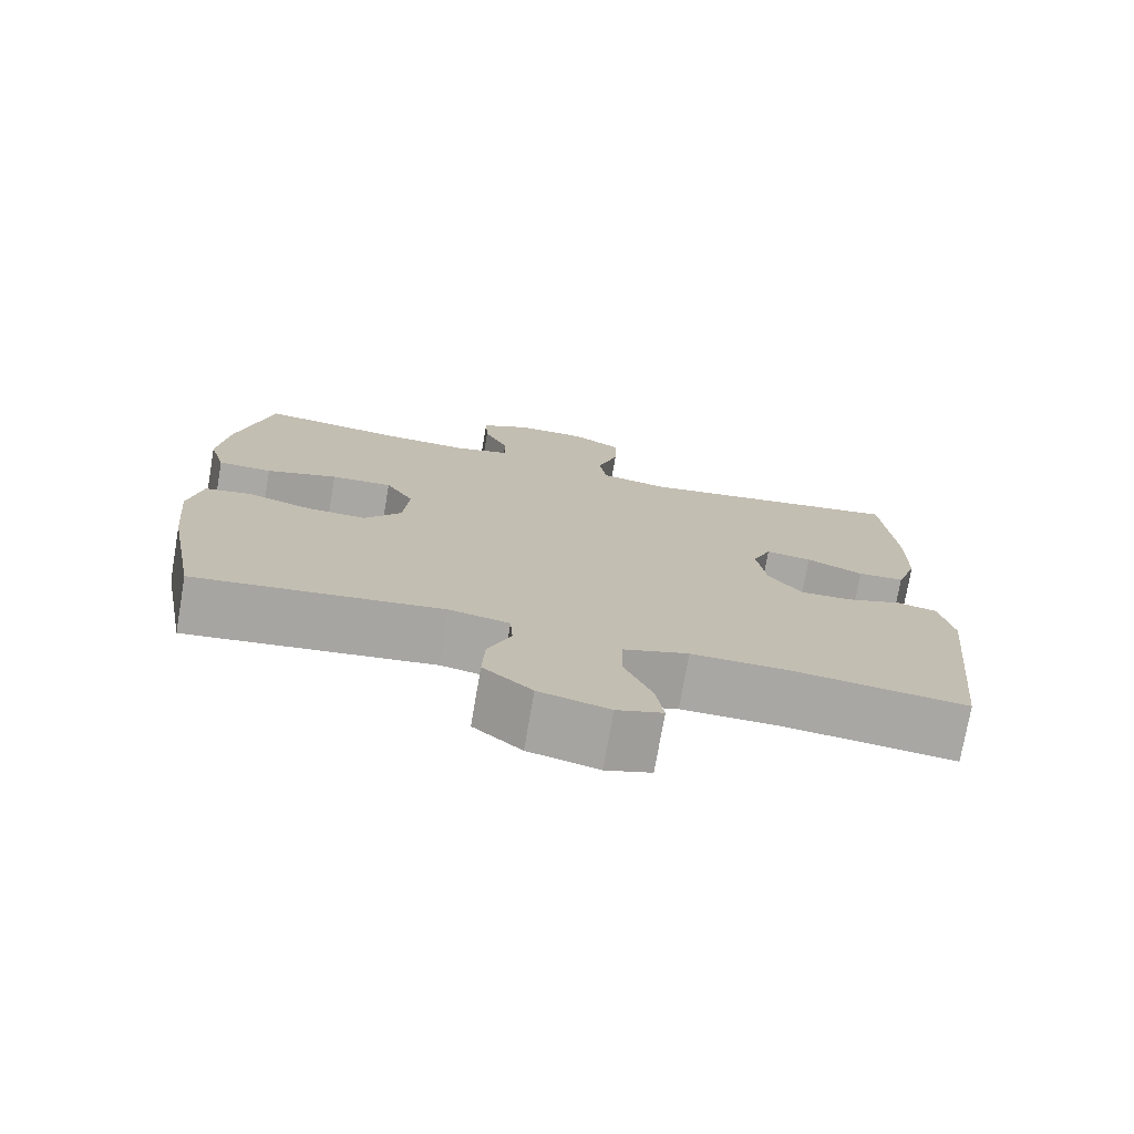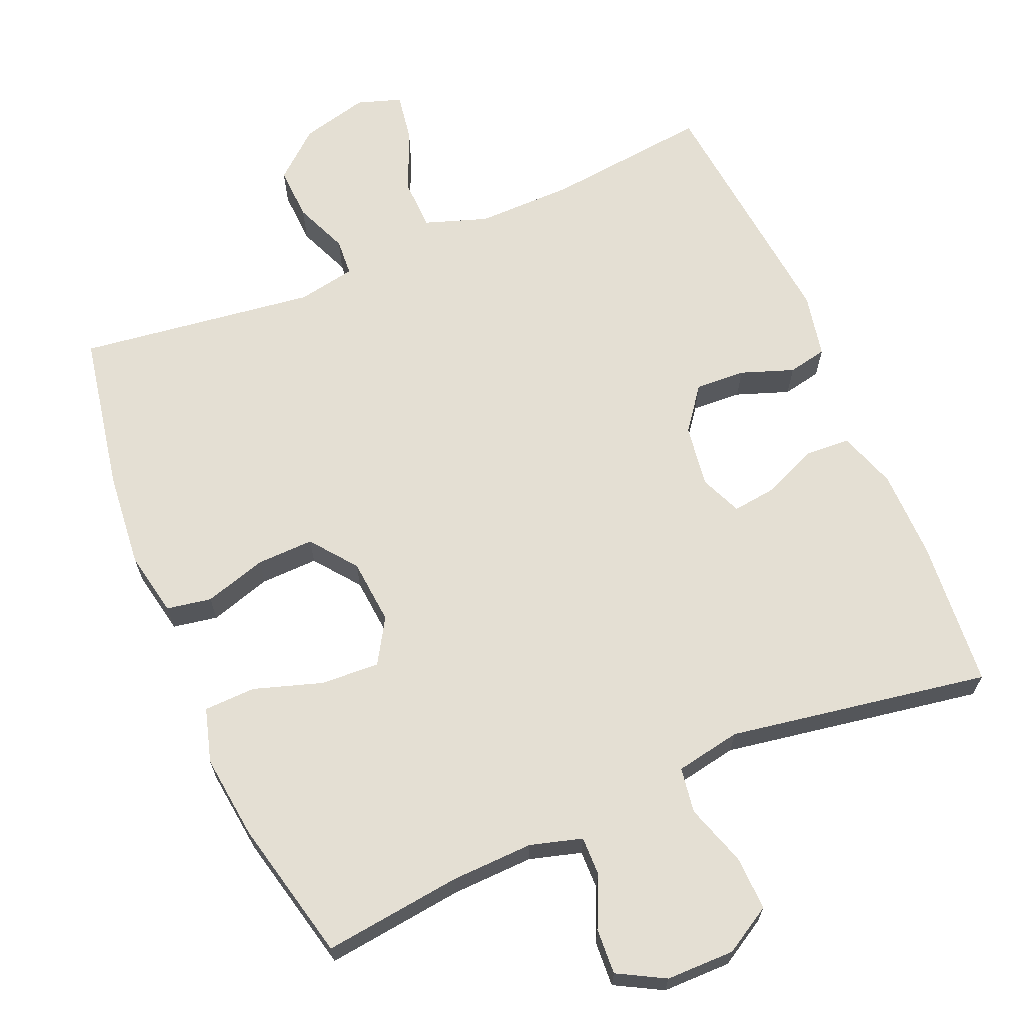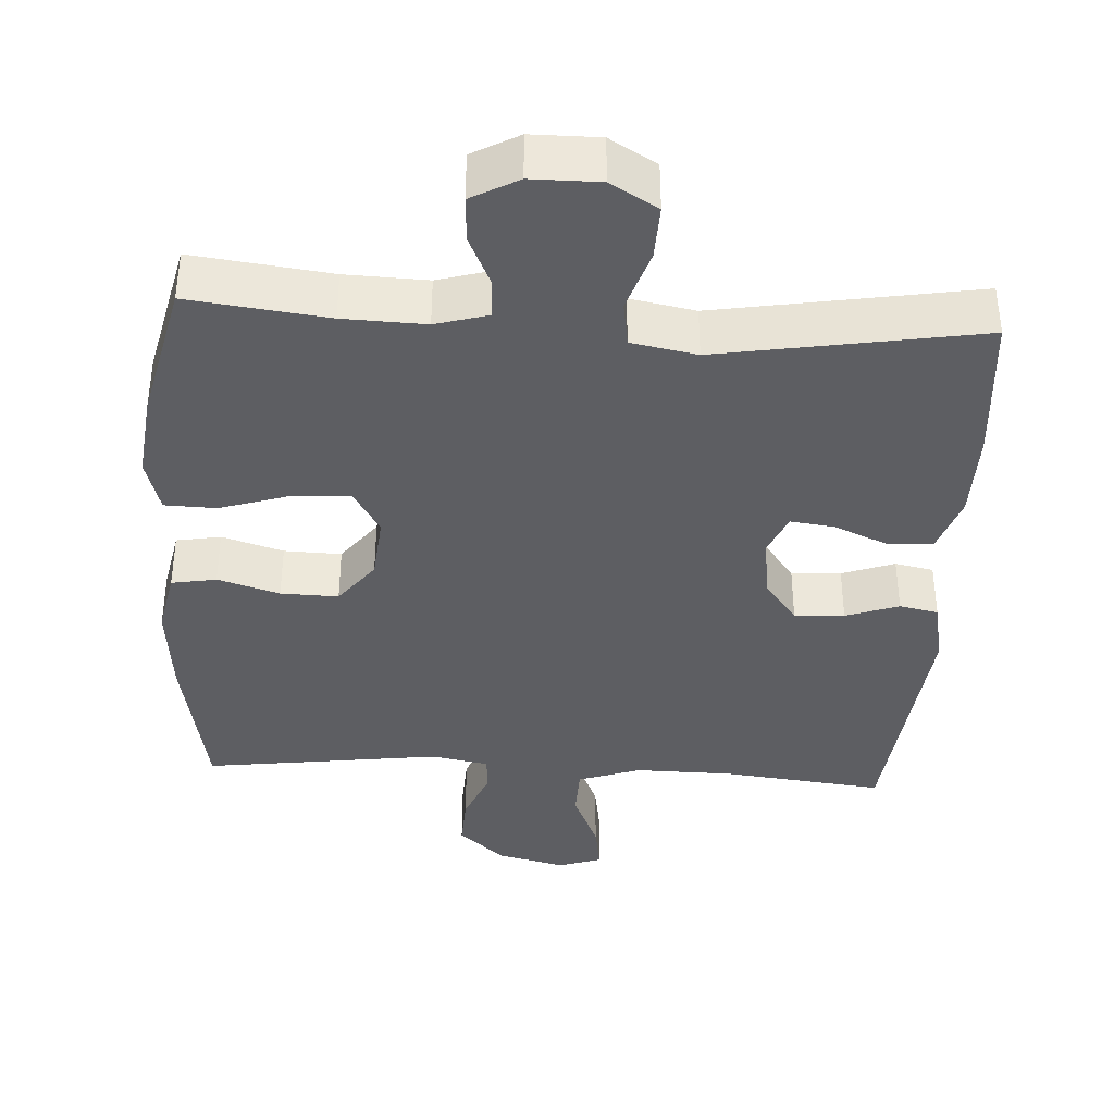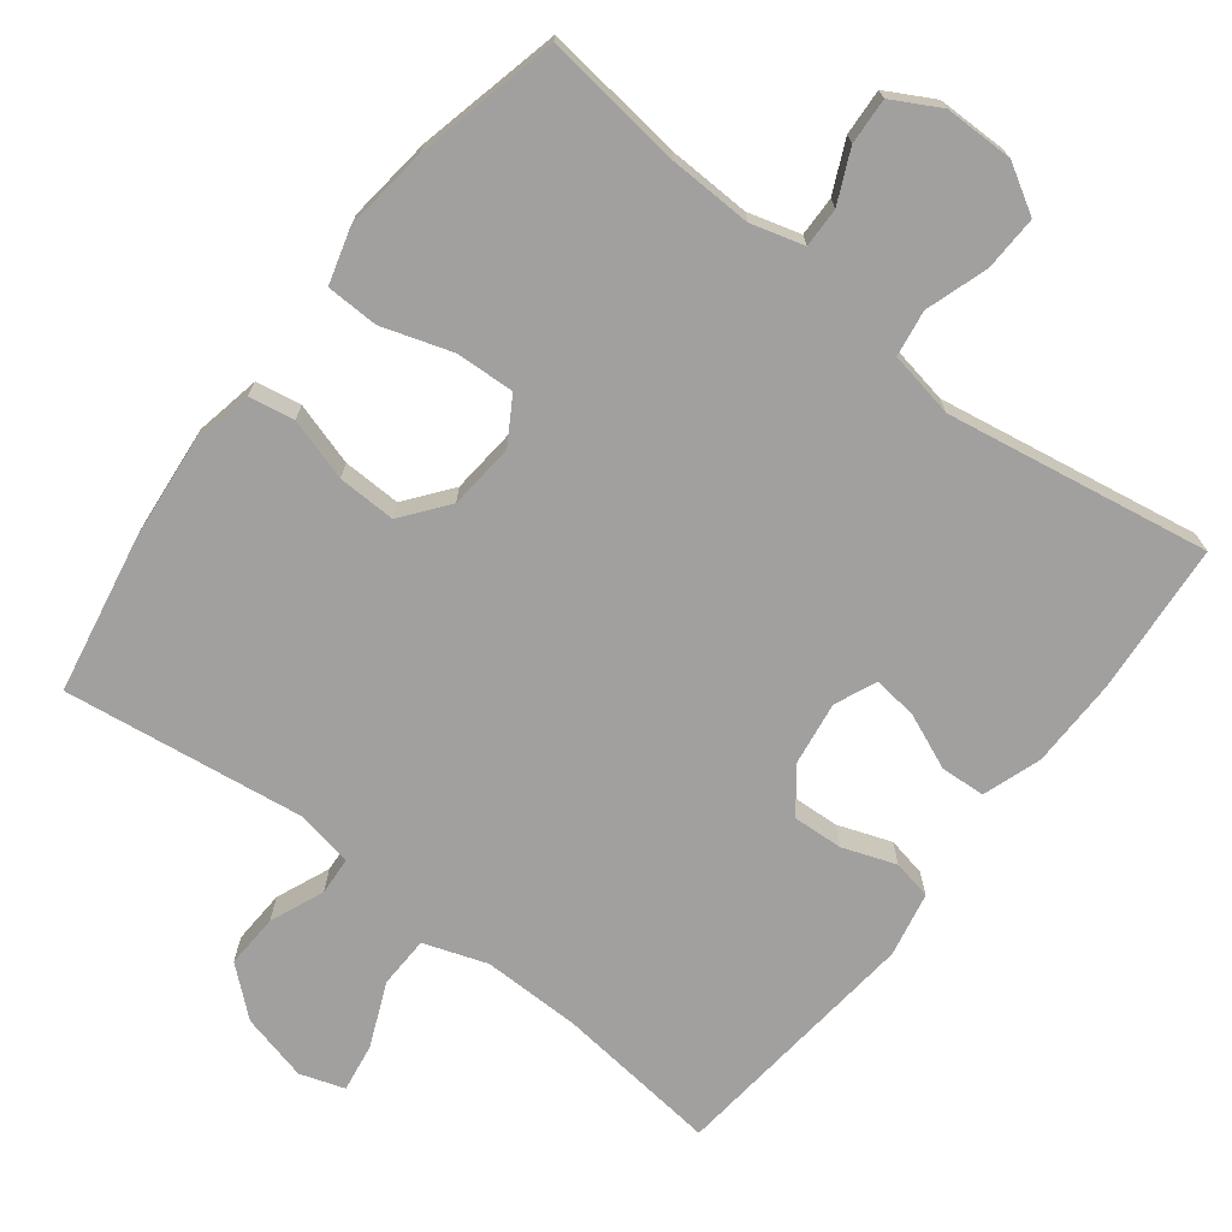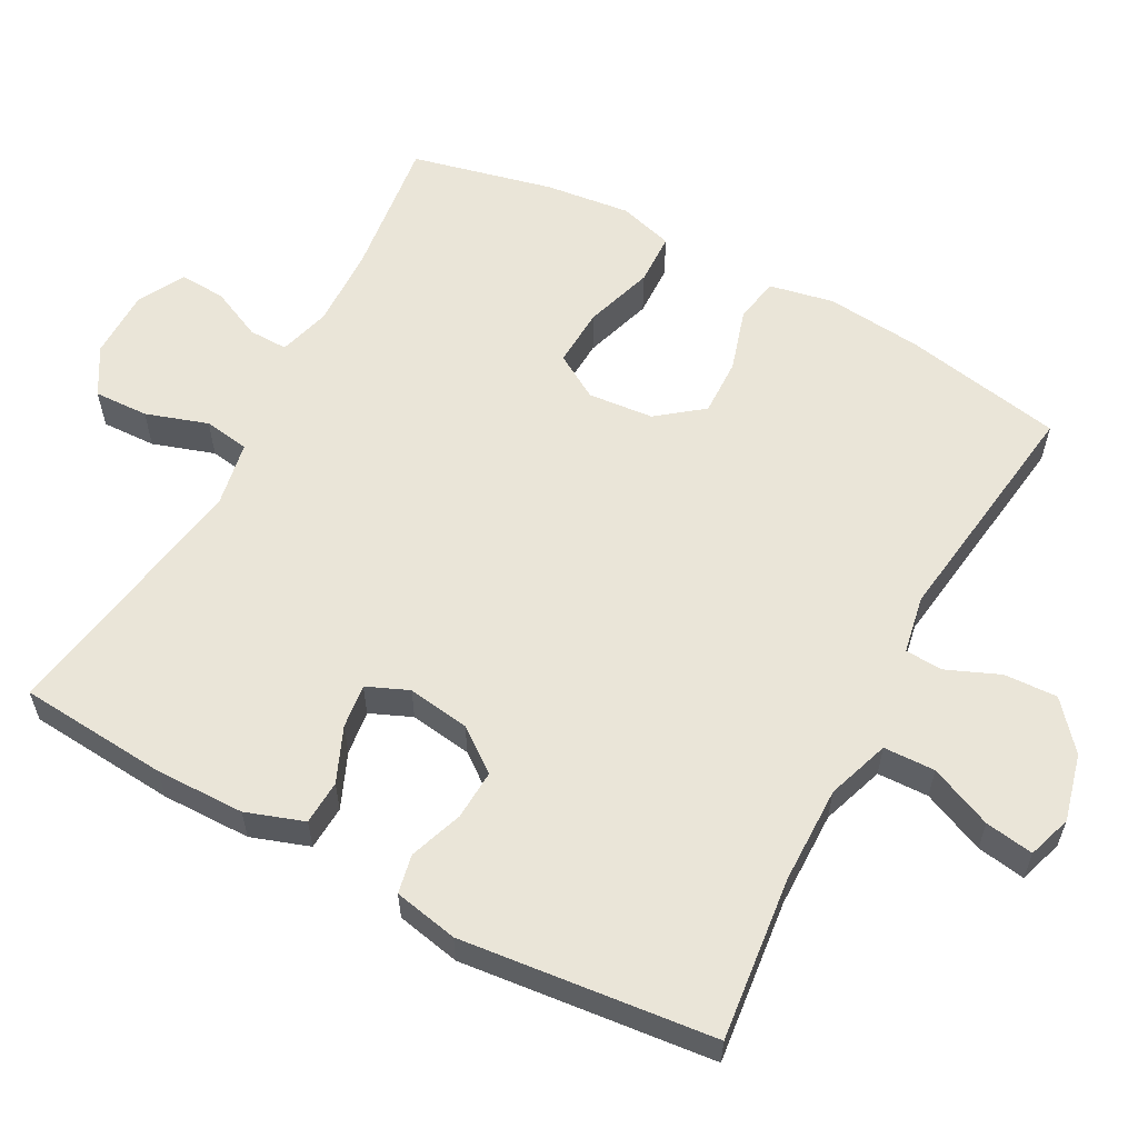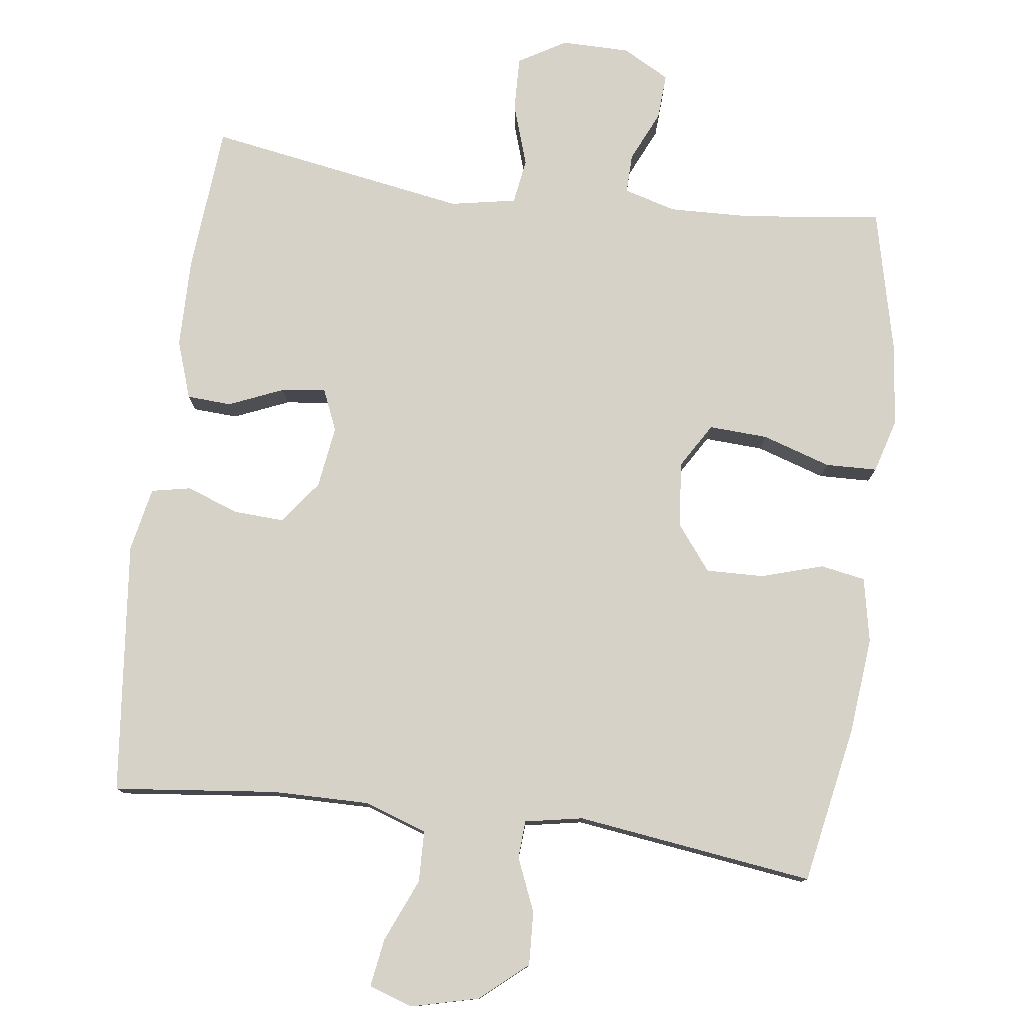
<metadata>
{"format":"obj","ext":"obj","renderer":"f3d","projection":"perspective","resolution":1024,"background":"white","views":[{"elev":-74.8,"azim":-9.8,"up":"+Z"},{"elev":66.6,"azim":-23.1,"up":"+Y"},{"elev":-38.6,"azim":-3.4,"up":"+Y"},{"elev":-71.9,"azim":-37.7,"up":"+Y"},{"elev":59.3,"azim":118.2,"up":"+Y"},{"elev":78.2,"azim":-172.6,"up":"+Y"}]}
</metadata>
<code>
o path302
v -0.5366 0.0375 0.308
v -0.5504 0.0375 0.1903
v -0.5286 0.0375 0.1144
v -0.4565 0.0375 0.1124
v -0.361 0.0375 0.1432
v -0.2793 0.0375 0.1474
v -0.2417 0.0375 0.08528
v -0.2499 0.0375 -0.005785
v -0.2988 0.0375 -0.06887
v -0.3789 0.0375 -0.06674
v -0.4649 0.0375 -0.04074
v -0.5273 0.0375 -0.0519
v -0.5452 0.0375 -0.1419
v -0.5322 0.0375 -0.2755
v -0.4907 0.0375 -0.4965
v -0.1601 0.0375 -0.4521
v -0.07984 0.0375 -0.4671
v -0.07651 0.0375 -0.5191
v -0.1075 0.0375 -0.5931
v -0.111 0.0375 -0.6677
v -0.04596 0.0375 -0.7231
v 0.04747 0.0375 -0.7463
v 0.1086 0.0375 -0.726
v 0.09793 0.0375 -0.6586
v 0.06052 0.0375 -0.5716
v 0.06256 0.0375 -0.5002
v 0.1496 0.0375 -0.4704
v 0.2846 0.0375 -0.4716
v 0.511 0.0375 -0.4965
v 0.5481 0.0375 -0.1447
v 0.5301 0.0375 -0.05546
v 0.476 0.0375 -0.04457
v 0.4024 0.0375 -0.07102
v 0.3329 0.0375 -0.07473
v 0.2878 0.0375 -0.01495
v 0.2751 0.0375 0.0718
v 0.2998 0.0375 0.1296
v 0.3612 0.0375 0.1221
v 0.4369 0.0375 0.08994
v 0.4988 0.0375 0.09347
v 0.5264 0.0375 0.1741
v 0.528 0.0375 0.298
v 0.511 0.0375 0.5054
v 0.1485 0.0375 0.444
v 0.05724 0.0375 0.4609
v 0.04737 0.0375 0.5242
v 0.07544 0.0375 0.6102
v 0.07806 0.0375 0.686
v 0.0123 0.0375 0.7246
v -0.08296 0.0375 0.7241
v -0.1484 0.0375 0.6883
v -0.1447 0.0375 0.6245
v -0.1121 0.0375 0.5535
v -0.111 0.0375 0.499
v -0.1834 0.0375 0.4782
v -0.2978 0.0375 0.482
v -0.4907 0.0375 0.5054
v -0.5366 -0.0375 0.308
v -0.5504 -0.0375 0.1903
v -0.5286 -0.0375 0.1144
v -0.4565 -0.0375 0.1124
v -0.361 -0.0375 0.1432
v -0.2793 -0.0375 0.1474
v -0.2417 -0.0375 0.08528
v -0.2499 -0.0375 -0.005785
v -0.2988 -0.0375 -0.06887
v -0.3789 -0.0375 -0.06674
v -0.4649 -0.0375 -0.04074
v -0.5273 -0.0375 -0.0519
v -0.5452 -0.0375 -0.1419
v -0.5322 -0.0375 -0.2755
v -0.4907 -0.0375 -0.4965
v -0.1601 -0.0375 -0.4521
v -0.07984 -0.0375 -0.4671
v -0.07651 -0.0375 -0.5191
v -0.1075 -0.0375 -0.5931
v -0.111 -0.0375 -0.6677
v -0.04596 -0.0375 -0.7231
v 0.04747 -0.0375 -0.7463
v 0.1086 -0.0375 -0.726
v 0.09793 -0.0375 -0.6586
v 0.06052 -0.0375 -0.5716
v 0.06256 -0.0375 -0.5002
v 0.1496 -0.0375 -0.4704
v 0.2846 -0.0375 -0.4716
v 0.511 -0.0375 -0.4965
v 0.5481 -0.0375 -0.1447
v 0.5301 -0.0375 -0.05546
v 0.476 -0.0375 -0.04457
v 0.4024 -0.0375 -0.07102
v 0.3329 -0.0375 -0.07473
v 0.2878 -0.0375 -0.01495
v 0.2751 -0.0375 0.0718
v 0.2998 -0.0375 0.1296
v 0.3612 -0.0375 0.1221
v 0.4369 -0.0375 0.08994
v 0.4988 -0.0375 0.09347
v 0.5264 -0.0375 0.1741
v 0.528 -0.0375 0.298
v 0.511 -0.0375 0.5054
v 0.1485 -0.0375 0.444
v 0.05724 -0.0375 0.4609
v 0.04737 -0.0375 0.5242
v 0.07544 -0.0375 0.6102
v 0.07806 -0.0375 0.686
v 0.0123 -0.0375 0.7246
v -0.08296 -0.0375 0.7241
v -0.1484 -0.0375 0.6883
v -0.1447 -0.0375 0.6245
v -0.1121 -0.0375 0.5535
v -0.111 -0.0375 0.499
v -0.1834 -0.0375 0.4782
v -0.2978 -0.0375 0.482
v -0.4907 -0.0375 0.5054
v -0.5366 0.0375 0.308
v -0.5504 0.0375 0.1903
v -0.5286 0.0375 0.1144
v -0.5286 0.0375 0.1144
v -0.5273 0.0375 -0.0519
v -0.5273 0.0375 -0.0519
v -0.5452 0.0375 -0.1419
v -0.5322 0.0375 -0.2755
v -0.4565 0.0375 0.1124
v -0.4649 0.0375 -0.04074
v -0.4907 0.0375 0.5054
v -0.4907 0.0375 0.5054
v -0.4907 0.0375 -0.4965
v -0.4907 0.0375 -0.4965
v -0.3789 0.0375 -0.06674
v -0.361 0.0375 0.1432
v -0.2978 0.0375 0.482
v -0.2988 0.0375 -0.06887
v -0.2793 0.0375 0.1474
v -0.2793 0.0375 0.1474
v -0.2499 0.0375 -0.005785
v -0.1834 0.0375 0.4782
v -0.1601 0.0375 -0.4521
v -0.2417 0.0375 0.08528
v -0.111 0.0375 0.499
v -0.111 0.0375 0.499
v -0.07984 0.0375 -0.4671
v -0.07984 0.0375 -0.4671
v -0.08296 0.0375 0.7241
v -0.1484 0.0375 0.6883
v -0.1484 0.0375 0.6883
v -0.1447 0.0375 0.6245
v -0.1121 0.0375 0.5535
v -0.1075 0.0375 -0.5931
v -0.111 0.0375 -0.6677
v -0.04596 0.0375 -0.7231
v -0.07651 0.0375 -0.5191
v 0.0123 0.0375 0.7246
v 0.04747 0.0375 -0.7463
v 0.07806 0.0375 0.686
v 0.07806 0.0375 0.686
v 0.07544 0.0375 0.6102
v 0.04737 0.0375 0.5242
v 0.05724 0.0375 0.4609
v 0.05724 0.0375 0.4609
v 0.1086 0.0375 -0.726
v 0.1086 0.0375 -0.726
v 0.1485 0.0375 0.444
v 0.06052 0.0375 -0.5716
v 0.06256 0.0375 -0.5002
v 0.06256 0.0375 -0.5002
v 0.09793 0.0375 -0.6586
v 0.1496 0.0375 -0.4704
v 0.2846 0.0375 -0.4716
v 0.2751 0.0375 0.0718
v 0.2998 0.0375 0.1296
v 0.2998 0.0375 0.1296
v 0.2878 0.0375 -0.01495
v 0.3329 0.0375 -0.07473
v 0.3612 0.0375 0.1221
v 0.4024 0.0375 -0.07102
v 0.4369 0.0375 0.08994
v 0.476 0.0375 -0.04457
v 0.511 0.0375 0.5054
v 0.511 0.0375 0.5054
v 0.4988 0.0375 0.09347
v 0.4988 0.0375 0.09347
v 0.5301 0.0375 -0.05546
v 0.5301 0.0375 -0.05546
v 0.511 0.0375 -0.4965
v 0.511 0.0375 -0.4965
v 0.5264 0.0375 0.1741
v 0.528 0.0375 0.298
v 0.5481 0.0375 -0.1447
v -0.5366 -0.0375 0.308
v -0.5504 -0.0375 0.1903
v -0.5286 -0.0375 0.1144
v -0.5286 -0.0375 0.1144
v -0.5273 -0.0375 -0.0519
v -0.5273 -0.0375 -0.0519
v -0.5452 -0.0375 -0.1419
v -0.5322 -0.0375 -0.2755
v -0.4565 -0.0375 0.1124
v -0.4649 -0.0375 -0.04074
v -0.4907 -0.0375 0.5054
v -0.4907 -0.0375 0.5054
v -0.4907 -0.0375 -0.4965
v -0.4907 -0.0375 -0.4965
v -0.3789 -0.0375 -0.06674
v -0.361 -0.0375 0.1432
v -0.2978 -0.0375 0.482
v -0.2988 -0.0375 -0.06887
v -0.2793 -0.0375 0.1474
v -0.2793 -0.0375 0.1474
v -0.2499 -0.0375 -0.005785
v -0.1834 -0.0375 0.4782
v -0.1601 -0.0375 -0.4521
v -0.2417 -0.0375 0.08528
v -0.111 -0.0375 0.499
v -0.111 -0.0375 0.499
v -0.07984 -0.0375 -0.4671
v -0.07984 -0.0375 -0.4671
v -0.08296 -0.0375 0.7241
v -0.1484 -0.0375 0.6883
v -0.1484 -0.0375 0.6883
v -0.1447 -0.0375 0.6245
v -0.1121 -0.0375 0.5535
v -0.1075 -0.0375 -0.5931
v -0.111 -0.0375 -0.6677
v -0.04596 -0.0375 -0.7231
v -0.07651 -0.0375 -0.5191
v 0.0123 -0.0375 0.7246
v 0.04747 -0.0375 -0.7463
v 0.07806 -0.0375 0.686
v 0.07806 -0.0375 0.686
v 0.07544 -0.0375 0.6102
v 0.04737 -0.0375 0.5242
v 0.05724 -0.0375 0.4609
v 0.05724 -0.0375 0.4609
v 0.1086 -0.0375 -0.726
v 0.1086 -0.0375 -0.726
v 0.1485 -0.0375 0.444
v 0.06052 -0.0375 -0.5716
v 0.06256 -0.0375 -0.5002
v 0.06256 -0.0375 -0.5002
v 0.09793 -0.0375 -0.6586
v 0.1496 -0.0375 -0.4704
v 0.2846 -0.0375 -0.4716
v 0.2751 -0.0375 0.0718
v 0.2998 -0.0375 0.1296
v 0.2998 -0.0375 0.1296
v 0.2878 -0.0375 -0.01495
v 0.3329 -0.0375 -0.07473
v 0.3612 -0.0375 0.1221
v 0.4024 -0.0375 -0.07102
v 0.4369 -0.0375 0.08994
v 0.476 -0.0375 -0.04457
v 0.511 -0.0375 0.5054
v 0.511 -0.0375 0.5054
v 0.4988 -0.0375 0.09347
v 0.4988 -0.0375 0.09347
v 0.5301 -0.0375 -0.05546
v 0.5301 -0.0375 -0.05546
v 0.511 -0.0375 -0.4965
v 0.511 -0.0375 -0.4965
v 0.5264 -0.0375 0.1741
v 0.528 -0.0375 0.298
v 0.5481 -0.0375 -0.1447
f 237 224 240
f 222 224 237
f 236 261 252
f 241 242 247
f 190 204 189
f 221 217 220
f 226 230 228
f 210 207 213
f 209 243 212
f 193 195 198
f 211 196 201
f 243 244 232
f 212 232 207
f 189 204 205
f 225 237 238
f 232 244 236
f 227 240 224
f 196 206 203
f 261 244 248
f 215 246 209
f 225 238 215
f 260 250 254
f 222 237 225
f 260 248 250
f 215 241 246
f 262 249 242
f 213 232 231
f 262 242 258
f 223 224 222
f 251 262 256
f 226 221 230
f 213 231 221
f 240 227 234
f 207 205 204
f 246 241 247
f 238 241 215
f 247 242 249
f 220 217 218
f 211 206 196
f 207 232 213
f 204 190 197
f 246 243 209
f 189 205 199
f 261 248 260
f 196 203 195
f 215 206 211
f 197 190 191
f 249 262 251
f 205 207 210
f 236 244 261
f 198 195 203
f 212 243 232
f 221 226 217
f 231 230 221
f 206 215 209
f 1 2 59 58
f 2 118 192 59
f 120 13 70 194
f 13 14 71 70
f 3 4 61 60
f 11 12 69 68
f 126 1 58 200
f 14 128 202 71
f 10 11 68 67
f 4 5 62 61
f 56 57 114 113
f 9 10 67 66
f 5 134 208 62
f 8 9 66 65
f 55 56 113 112
f 15 16 73 72
f 6 7 64 63
f 7 8 65 64
f 140 55 112 214
f 16 142 216 73
f 50 145 219 107
f 51 52 109 108
f 52 53 110 109
f 53 54 111 110
f 19 20 77 76
f 20 21 78 77
f 18 19 76 75
f 49 50 107 106
f 17 18 75 74
f 21 22 79 78
f 155 49 106 229
f 47 48 105 104
f 46 47 104 103
f 159 46 103 233
f 22 161 235 79
f 44 45 102 101
f 25 165 239 82
f 24 25 82 81
f 23 24 81 80
f 26 27 84 83
f 27 28 85 84
f 36 171 245 93
f 35 36 93 92
f 34 35 92 91
f 37 38 95 94
f 33 34 91 90
f 38 39 96 95
f 32 33 90 89
f 179 44 101 253
f 39 181 255 96
f 183 32 89 257
f 28 185 259 85
f 40 41 98 97
f 42 43 100 99
f 41 42 99 98
f 30 31 88 87
f 29 30 87 86
f 163 166 150
f 148 163 150
f 162 178 187
f 167 173 168
f 116 115 130
f 147 146 143
f 152 154 156
f 136 139 133
f 135 138 169
f 119 124 121
f 137 127 122
f 169 158 170
f 138 133 158
f 115 131 130
f 151 164 163
f 158 162 170
f 153 150 166
f 122 129 132
f 187 174 170
f 141 135 172
f 151 141 164
f 186 180 176
f 148 151 163
f 186 176 174
f 141 172 167
f 188 168 175
f 139 157 158
f 188 184 168
f 149 148 150
f 177 182 188
f 152 156 147
f 139 147 157
f 166 160 153
f 133 130 131
f 172 173 167
f 164 141 167
f 173 175 168
f 146 144 143
f 137 122 132
f 133 139 158
f 130 123 116
f 172 135 169
f 115 125 131
f 187 186 174
f 122 121 129
f 141 137 132
f 123 117 116
f 175 177 188
f 131 136 133
f 162 187 170
f 124 129 121
f 138 158 169
f 147 143 152
f 157 147 156
f 132 135 141

</code>
